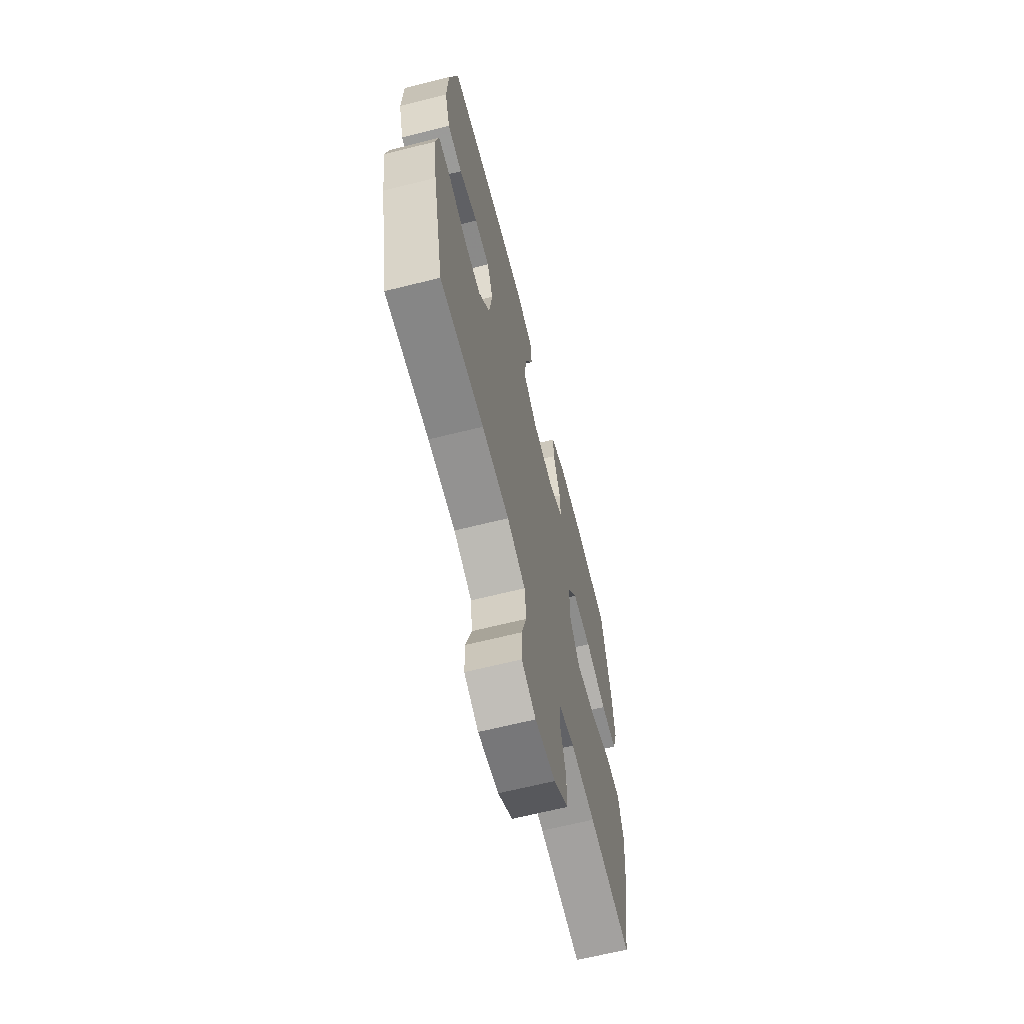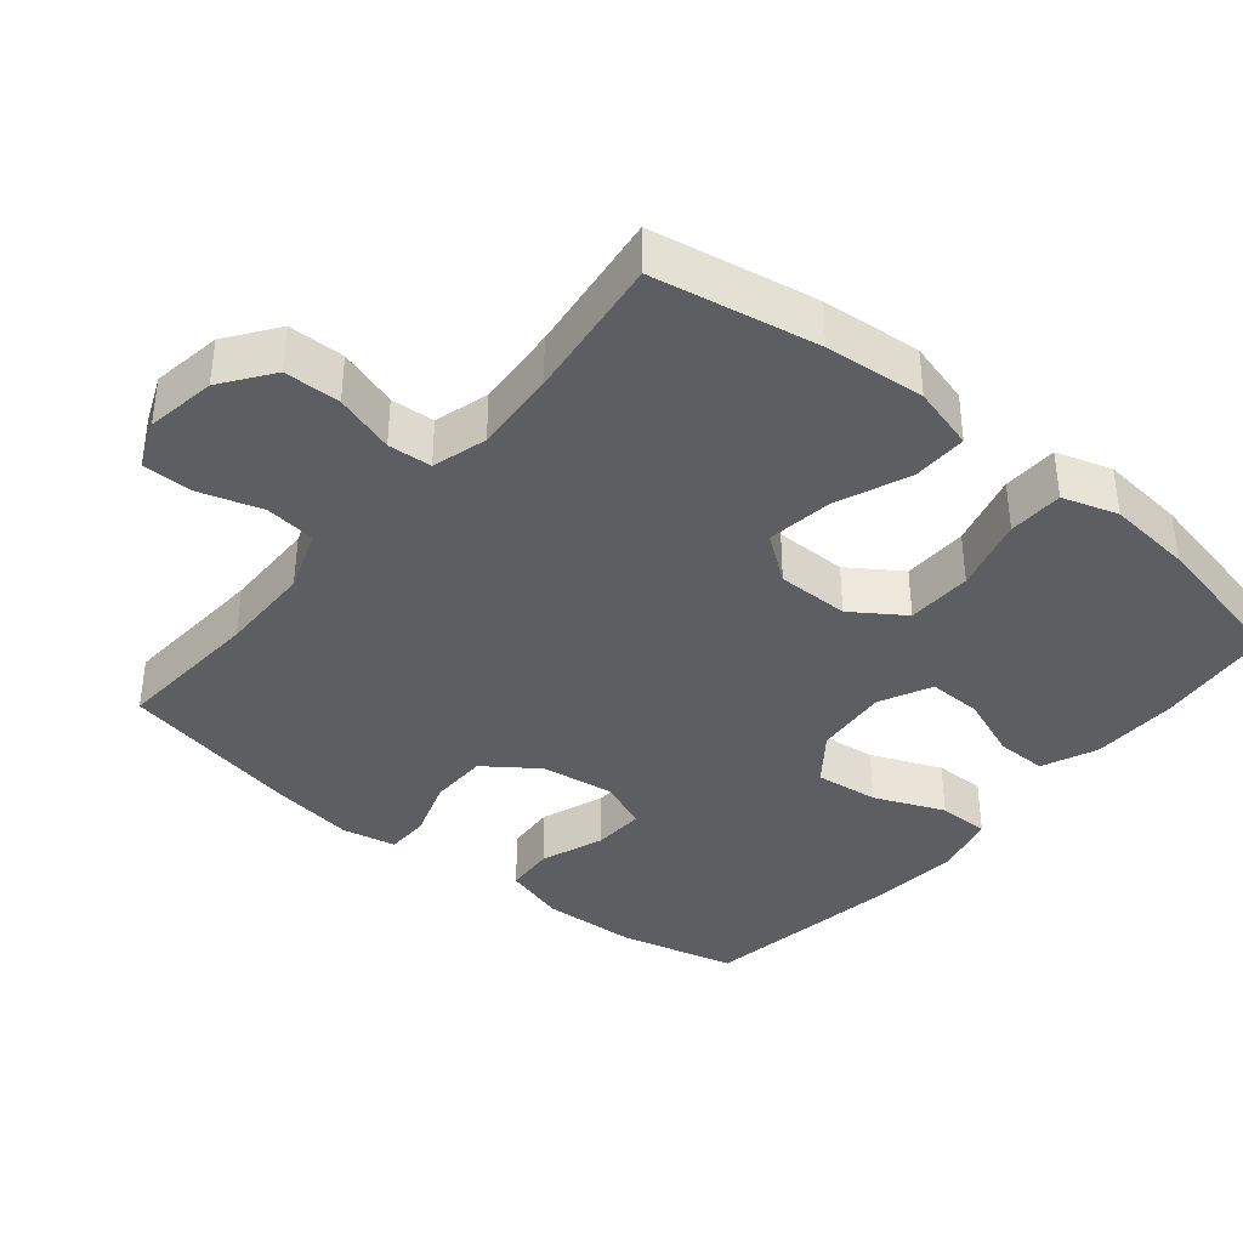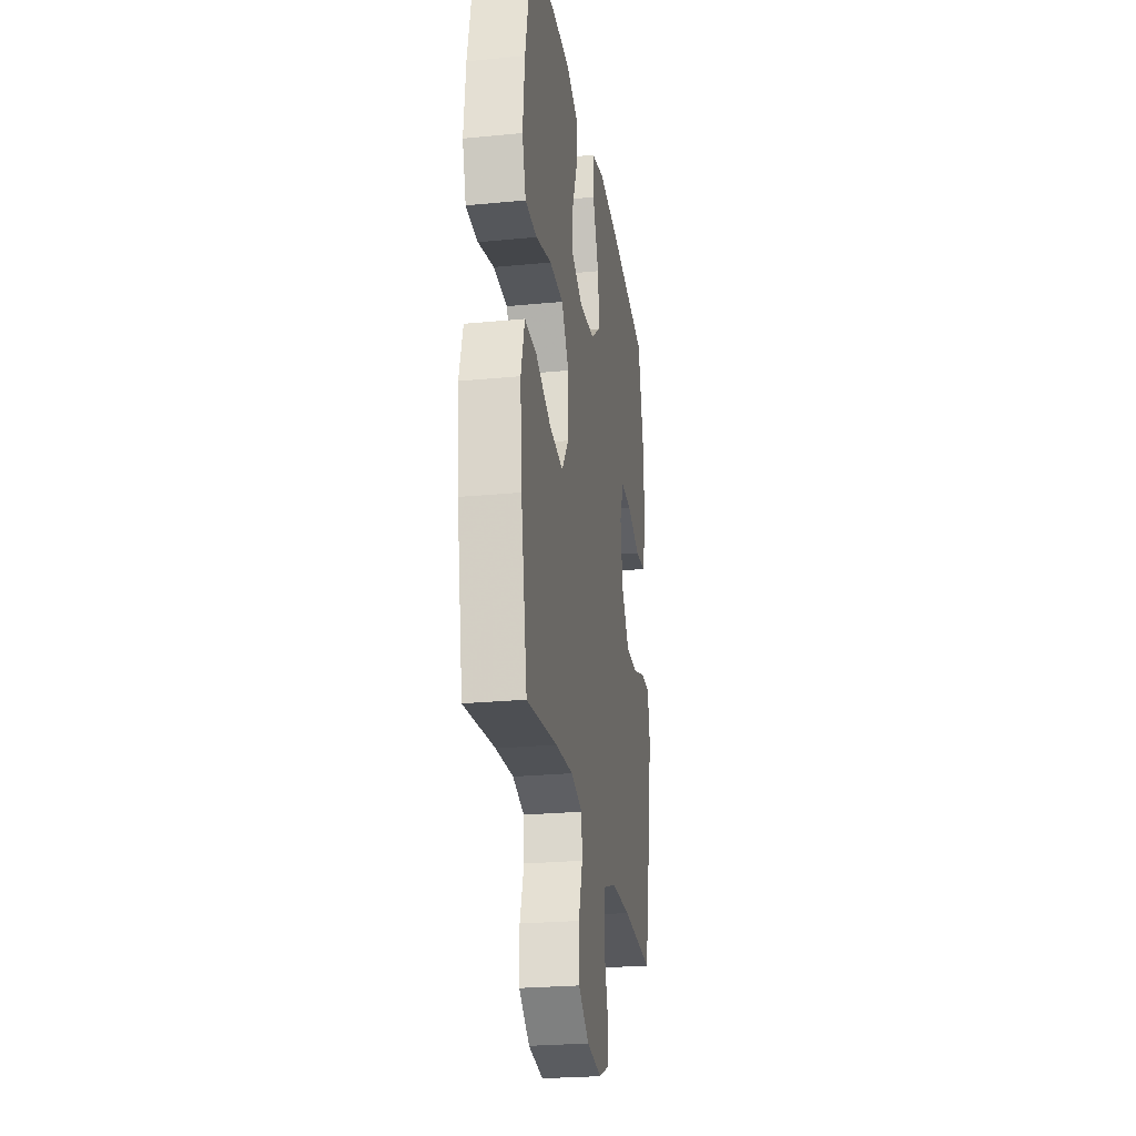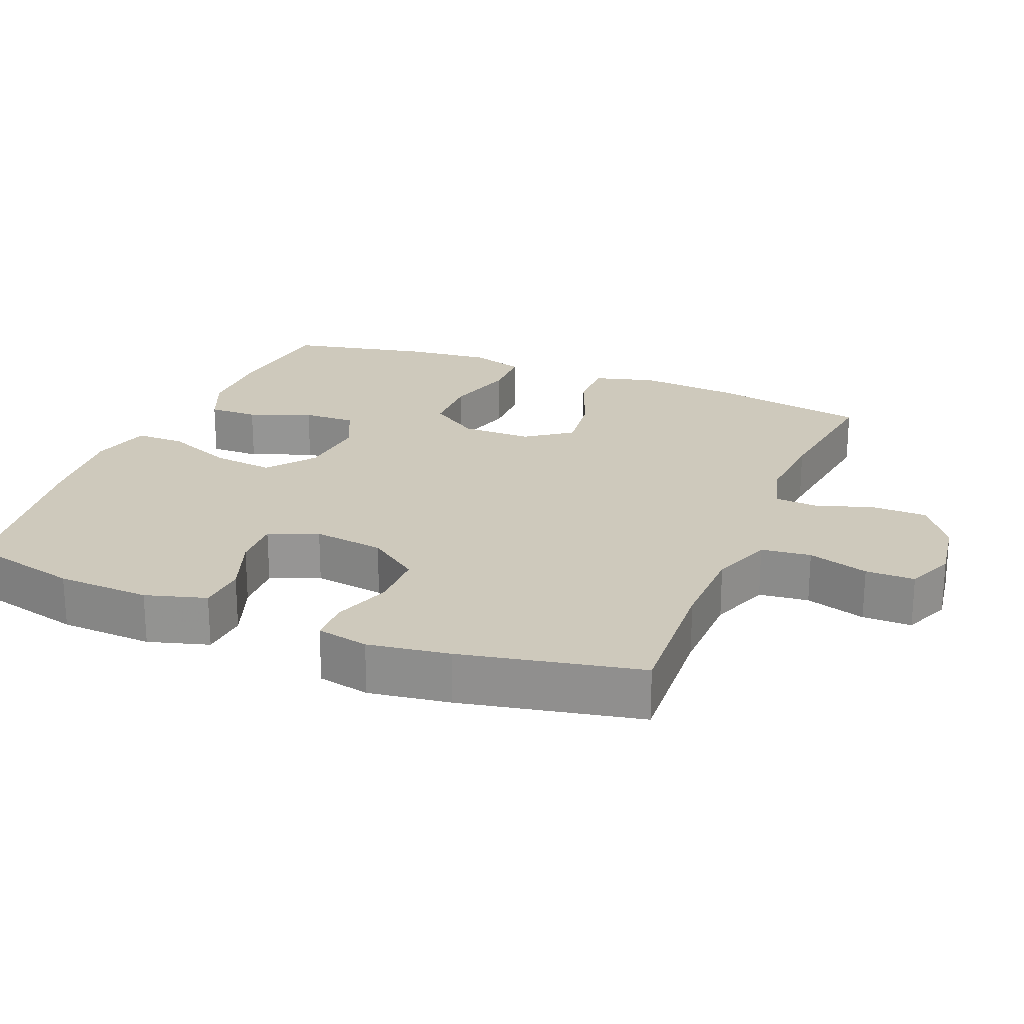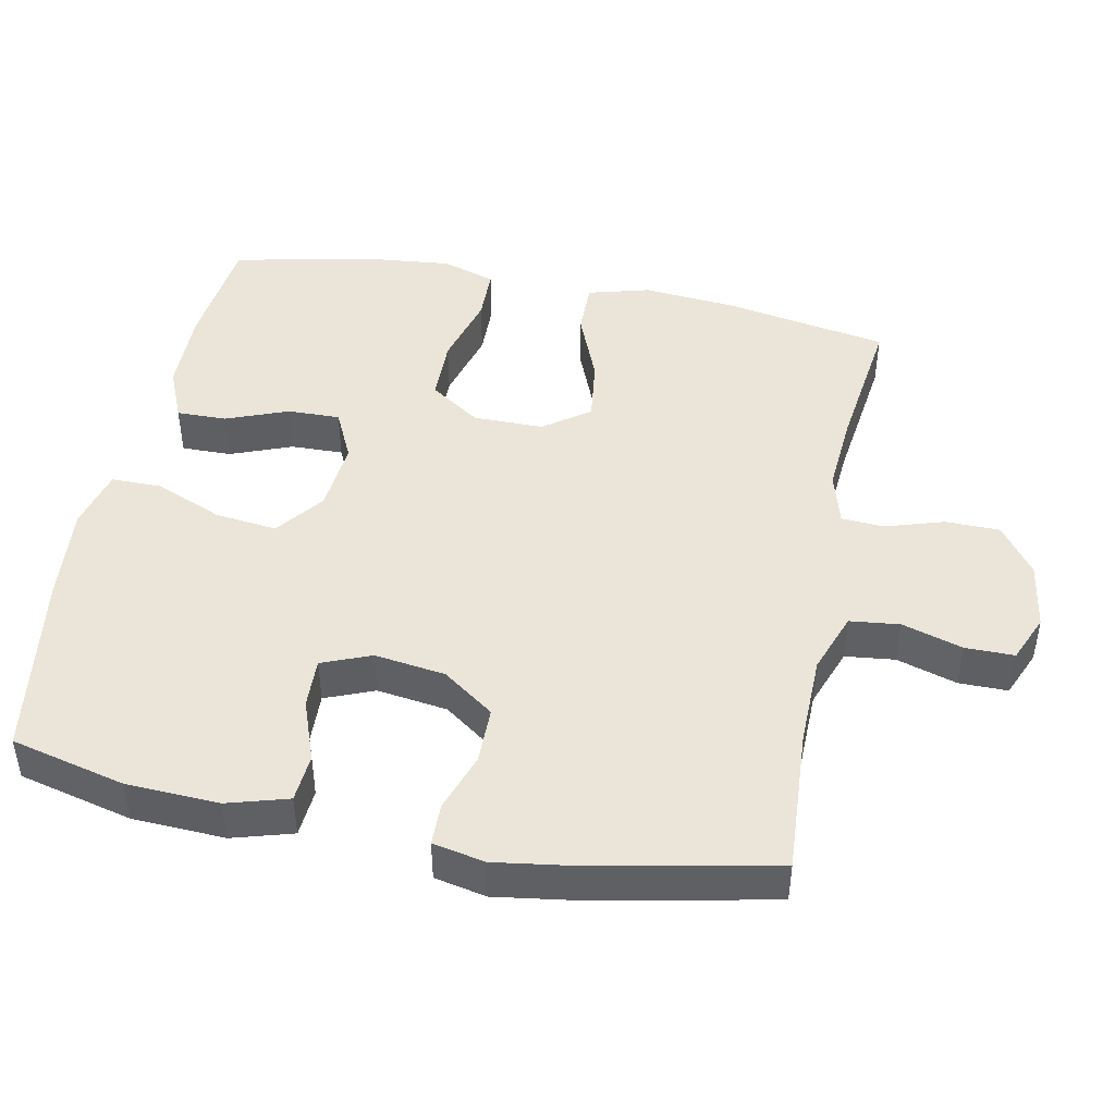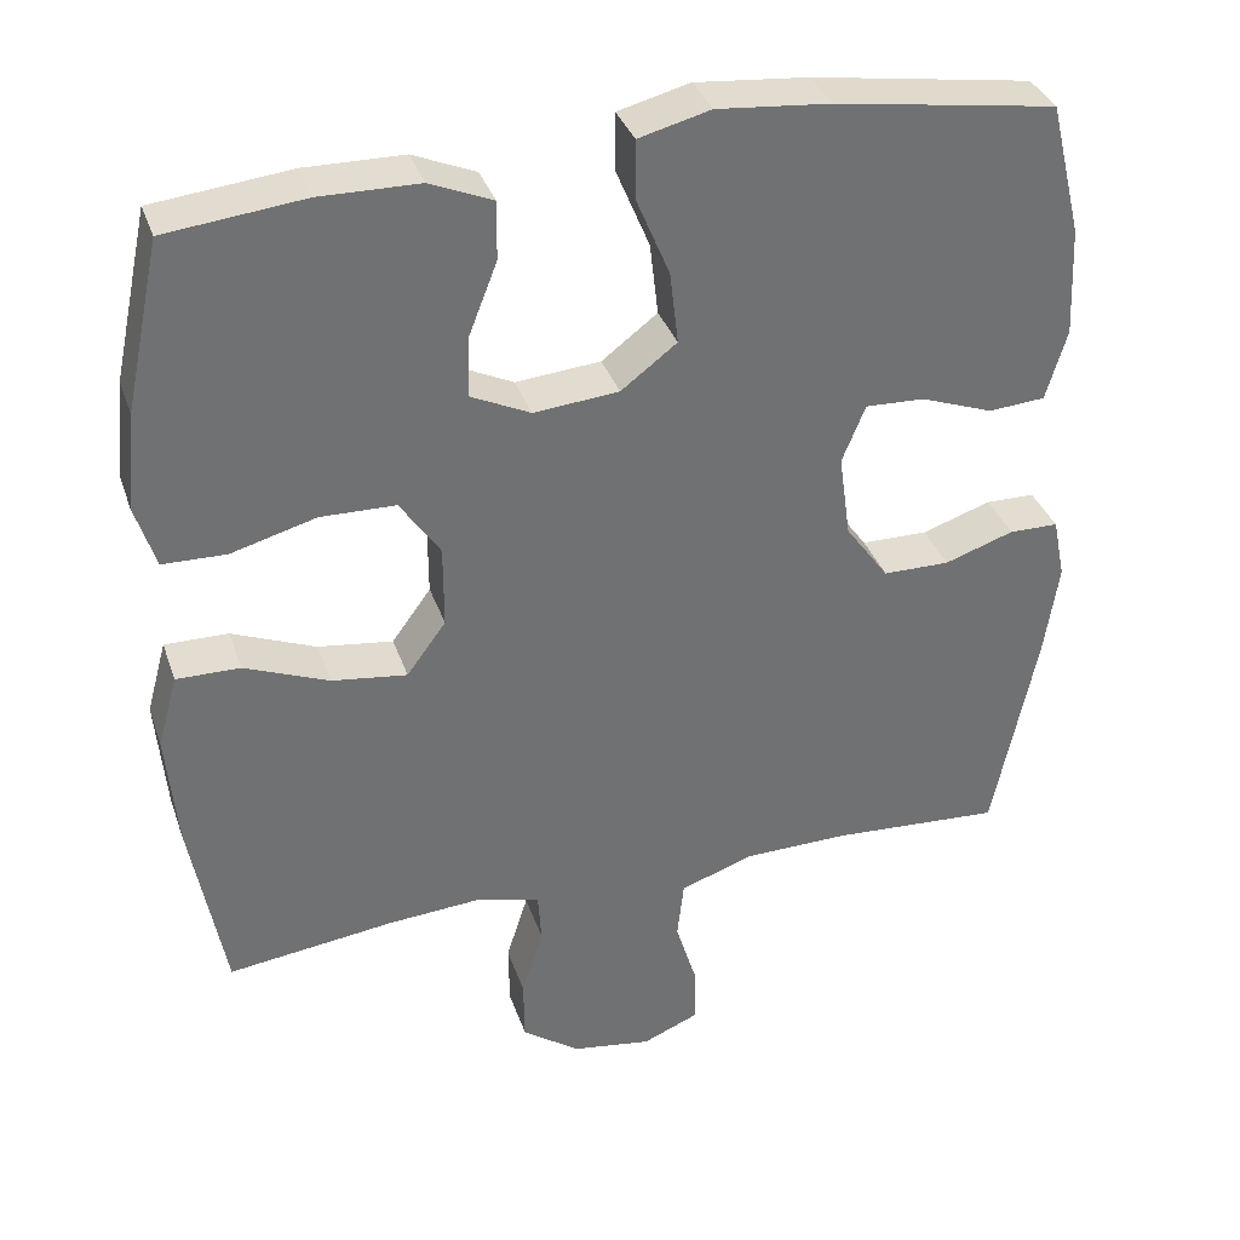
<metadata>
{"format":"obj","ext":"obj","renderer":"f3d","projection":"perspective","resolution":1024,"background":"white","views":[{"elev":-65.6,"azim":104.1,"up":"+Z"},{"elev":-38.0,"azim":-129.6,"up":"+Y"},{"elev":-25.1,"azim":-81.1,"up":"+Z"},{"elev":22.5,"azim":112.2,"up":"+Y"},{"elev":45.4,"azim":101.4,"up":"+Y"},{"elev":35.3,"azim":-17.8,"up":"+Z"}]}
</metadata>
<code>
v 0.5 0.07 0.5
v 0.539 0.07 0.34
v 0.545 0.07 0.209
v 0.52 0.07 0.124
v 0.452 0.07 0.119
v 0.365 0.07 0.151
v 0.294 0.07 0.154
v 0.266 0.07 0.085
v 0.28 0.07 -0.015
v 0.332 0.07 -0.087
v 0.412 0.07 -0.088
v 0.495 0.07 -0.06
v 0.554 0.07 -0.061
v 0.569 0.07 -0.134
v 0.552 0.07 -0.248
v 0.5 0.07 -0.5
v 0.295 0.07 -0.487
v 0.167 0.07 -0.489
v 0.081 0.07 -0.52
v 0.073 0.07 -0.59
v 0.099 0.07 -0.675
v 0.099 0.07 -0.744
v 0.032 0.07 -0.772
v -0.064 0.07 -0.757
v -0.133 0.07 -0.707
v -0.134 0.07 -0.63
v -0.108 0.07 -0.548
v -0.112 0.07 -0.488
v -0.187 0.07 -0.467
v -0.301 0.07 -0.475
v -0.5 0.07 -0.5
v -0.541 0.07 -0.275
v -0.553 0.07 -0.138
v -0.529 0.07 -0.051
v -0.453 0.07 -0.052
v -0.352 0.07 -0.093
v -0.262 0.07 -0.105
v -0.215 0.07 -0.041
v -0.215 0.07 0.058
v -0.263 0.07 0.129
v -0.353 0.07 0.131
v -0.455 0.07 0.103
v -0.531 0.07 0.105
v -0.555 0.07 0.181
v -0.543 0.07 0.298
v -0.5 0.07 0.5
v -0.334 0.07 0.518
v -0.215 0.07 0.516
v -0.14 0.07 0.484
v -0.141 0.07 0.414
v -0.175 0.07 0.327
v -0.177 0.07 0.253
v -0.106 0.07 0.219
v -0.004 0.07 0.228
v 0.063 0.07 0.279
v 0.053 0.07 0.366
v 0.013 0.07 0.462
v 0.013 0.07 0.532
v 0.099 0.07 0.554
v 0.235 0.07 0.541
v 0.5 0 0.5
v 0.539 0 0.34
v 0.545 0 0.209
v 0.52 0 0.124
v 0.452 0 0.119
v 0.365 0 0.151
v 0.294 0 0.154
v 0.266 0 0.085
v 0.28 0 -0.015
v 0.332 0 -0.087
v 0.412 0 -0.088
v 0.495 0 -0.06
v 0.554 0 -0.061
v 0.569 0 -0.134
v 0.552 0 -0.248
v 0.5 0 -0.5
v 0.295 0 -0.487
v 0.167 0 -0.489
v 0.081 0 -0.52
v 0.073 0 -0.59
v 0.099 0 -0.675
v 0.099 0 -0.744
v 0.032 0 -0.772
v -0.064 0 -0.757
v -0.133 0 -0.707
v -0.134 0 -0.63
v -0.108 0 -0.548
v -0.112 0 -0.488
v -0.187 0 -0.467
v -0.301 0 -0.475
v -0.5 0 -0.5
v -0.541 0 -0.275
v -0.553 0 -0.138
v -0.529 0 -0.051
v -0.453 0 -0.052
v -0.352 0 -0.093
v -0.262 0 -0.105
v -0.215 0 -0.041
v -0.215 0 0.058
v -0.263 0 0.129
v -0.353 0 0.131
v -0.455 0 0.103
v -0.531 0 0.105
v -0.555 0 0.181
v -0.543 0 0.298
v -0.5 0 0.5
v -0.334 0 0.518
v -0.215 0 0.516
v -0.14 0 0.484
v -0.141 0 0.414
v -0.175 0 0.327
v -0.177 0 0.253
v -0.106 0 0.219
v -0.004 0 0.228
v 0.063 0 0.279
v 0.053 0 0.366
v 0.013 0 0.462
v 0.013 0 0.532
v 0.099 0 0.554
v 0.235 0 0.541
f 4 5 6
f 3 4 6
f 2 3 6
f 1 2 6
f 60 1 6
f 59 60 6
f 58 59 6
f 57 58 6
f 56 57 6
f 55 56 6 7
f 54 55 7 8
f 53 54 8 9
f 52 53 9 10
f 49 50 51
f 48 49 51
f 47 48 51
f 46 47 51
f 45 46 51
f 44 45 51
f 43 44 51
f 42 43 51
f 41 42 51
f 40 41 51 52
f 39 40 52 10
f 34 35 36
f 33 34 36
f 32 33 36
f 31 32 36
f 30 31 36
f 29 30 36 37
f 28 29 37 38
f 25 26 27
f 24 25 27
f 23 24 27
f 22 23 27
f 21 22 27
f 20 21 27
f 19 20 27 28
f 38 39 10
f 28 38 10
f 19 28 10
f 18 19 10
f 15 16 17
f 14 15 17
f 13 14 17
f 12 13 17
f 11 12 17
f 10 11 17 18
f 66 65 64
f 66 64 63
f 66 63 62
f 66 62 61
f 66 61 120
f 66 120 119
f 66 119 118
f 66 118 117
f 66 117 116
f 67 66 116 115
f 68 67 115 114
f 69 68 114 113
f 70 69 113 112
f 111 110 109
f 111 109 108
f 111 108 107
f 111 107 106
f 111 106 105
f 111 105 104
f 111 104 103
f 111 103 102
f 111 102 101
f 112 111 101 100
f 70 112 100 99
f 96 95 94
f 96 94 93
f 96 93 92
f 96 92 91
f 96 91 90
f 97 96 90 89
f 98 97 89 88
f 87 86 85
f 87 85 84
f 87 84 83
f 87 83 82
f 87 82 81
f 87 81 80
f 88 87 80 79
f 70 99 98
f 70 98 88
f 70 88 79
f 70 79 78
f 77 76 75
f 77 75 74
f 77 74 73
f 77 73 72
f 77 72 71
f 78 77 71 70
f 1 61 62 2
f 2 62 63 3
f 3 63 64 4
f 4 64 65 5
f 5 65 66 6
f 6 66 67 7
f 7 67 68 8
f 8 68 69 9
f 9 69 70 10
f 10 70 71 11
f 11 71 72 12
f 12 72 73 13
f 13 73 74 14
f 14 74 75 15
f 15 75 76 16
f 16 76 77 17
f 17 77 78 18
f 18 78 79 19
f 19 79 80 20
f 20 80 81 21
f 21 81 82 22
f 22 82 83 23
f 23 83 84 24
f 24 84 85 25
f 25 85 86 26
f 26 86 87 27
f 27 87 88 28
f 28 88 89 29
f 29 89 90 30
f 30 90 91 31
f 31 91 92 32
f 32 92 93 33
f 33 93 94 34
f 34 94 95 35
f 35 95 96 36
f 36 96 97 37
f 37 97 98 38
f 38 98 99 39
f 39 99 100 40
f 40 100 101 41
f 41 101 102 42
f 42 102 103 43
f 43 103 104 44
f 44 104 105 45
f 45 105 106 46
f 46 106 107 47
f 47 107 108 48
f 48 108 109 49
f 49 109 110 50
f 50 110 111 51
f 51 111 112 52
f 52 112 113 53
f 53 113 114 54
f 54 114 115 55
f 55 115 116 56
f 56 116 117 57
f 57 117 118 58
f 58 118 119 59
f 59 119 120 60
f 60 120 61 1

</code>
